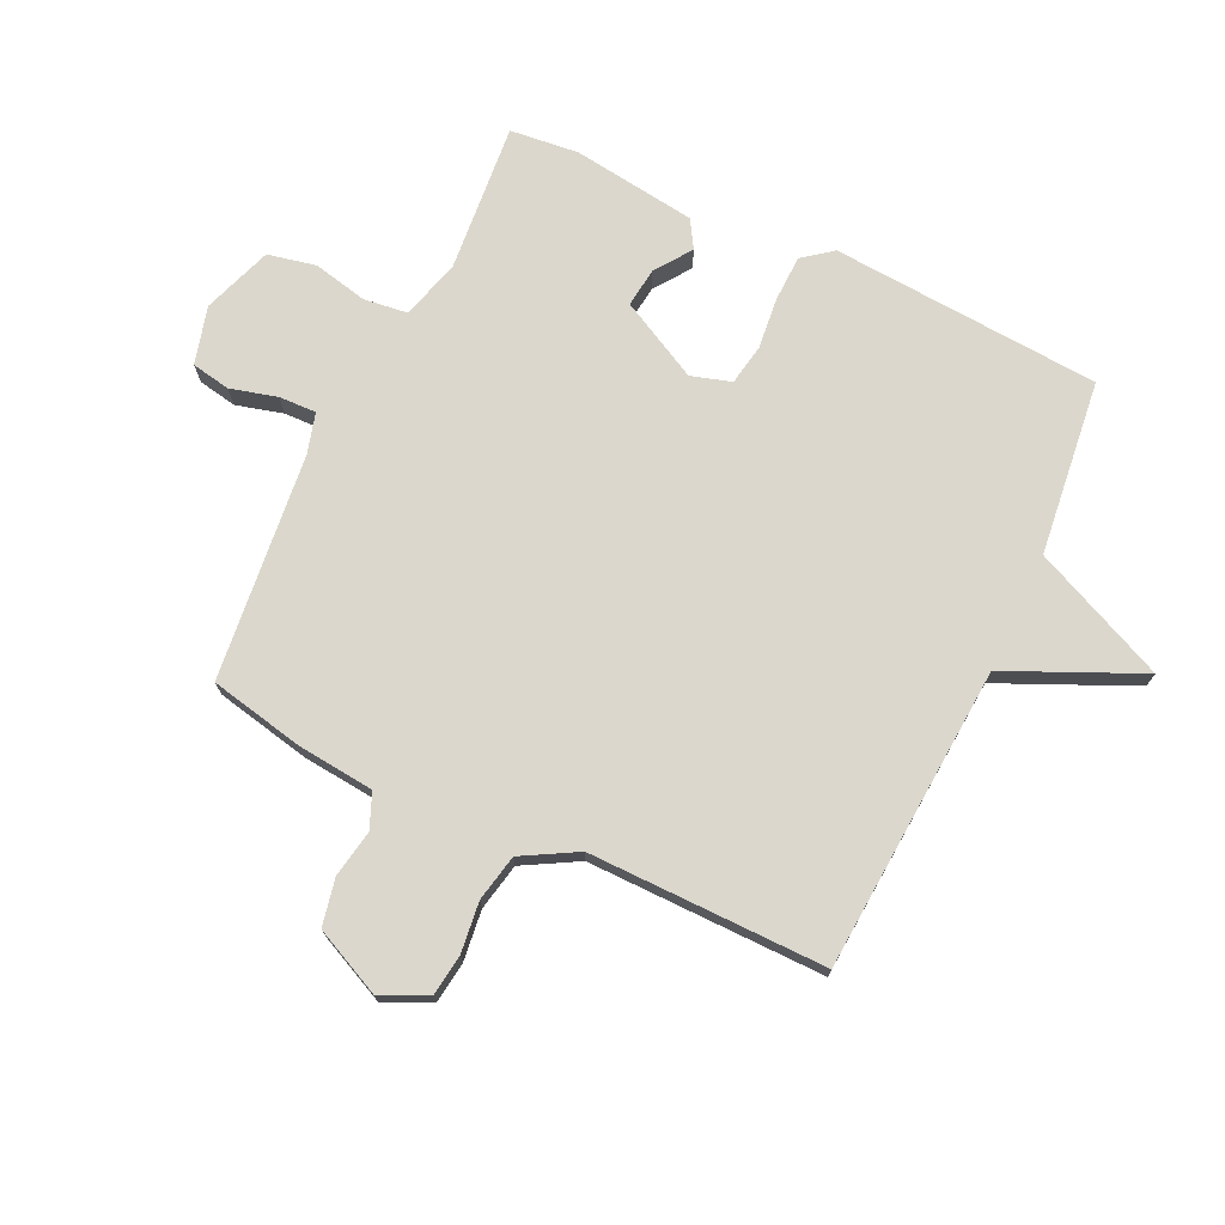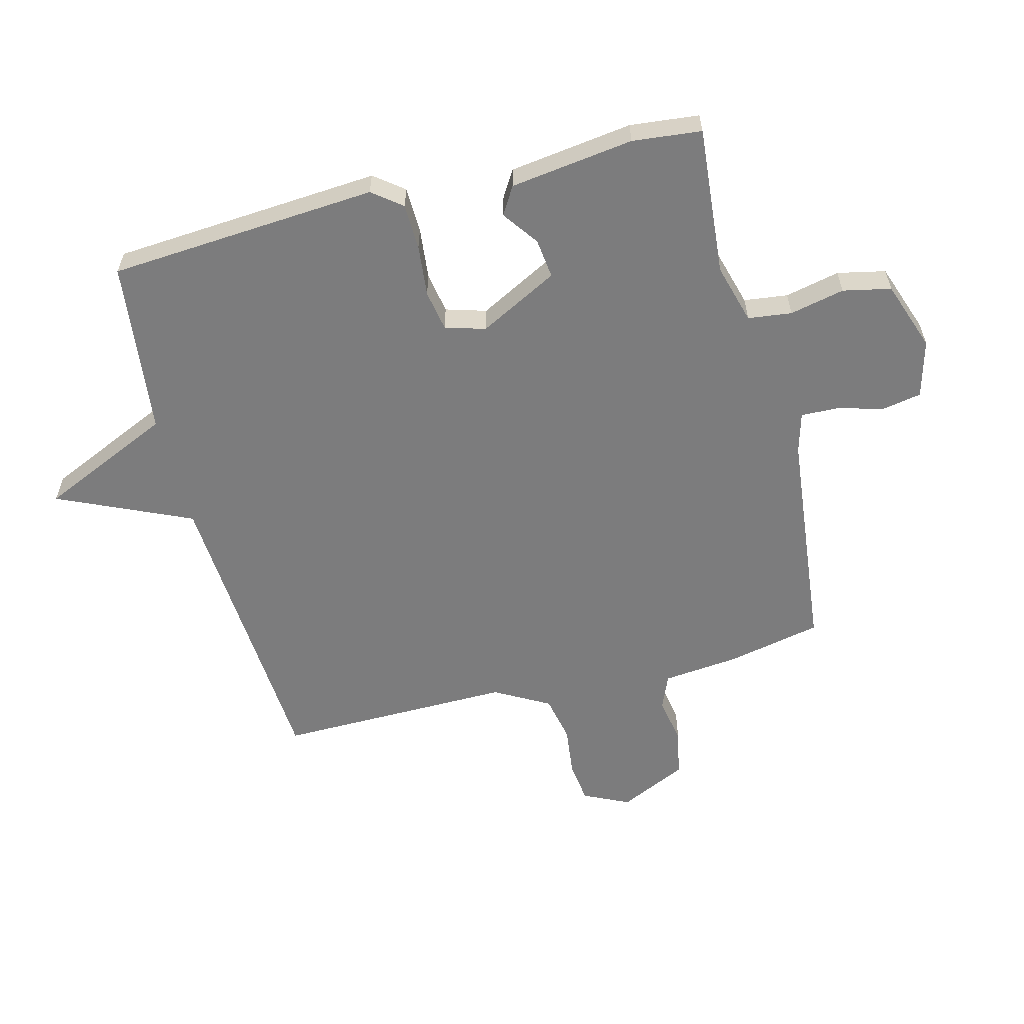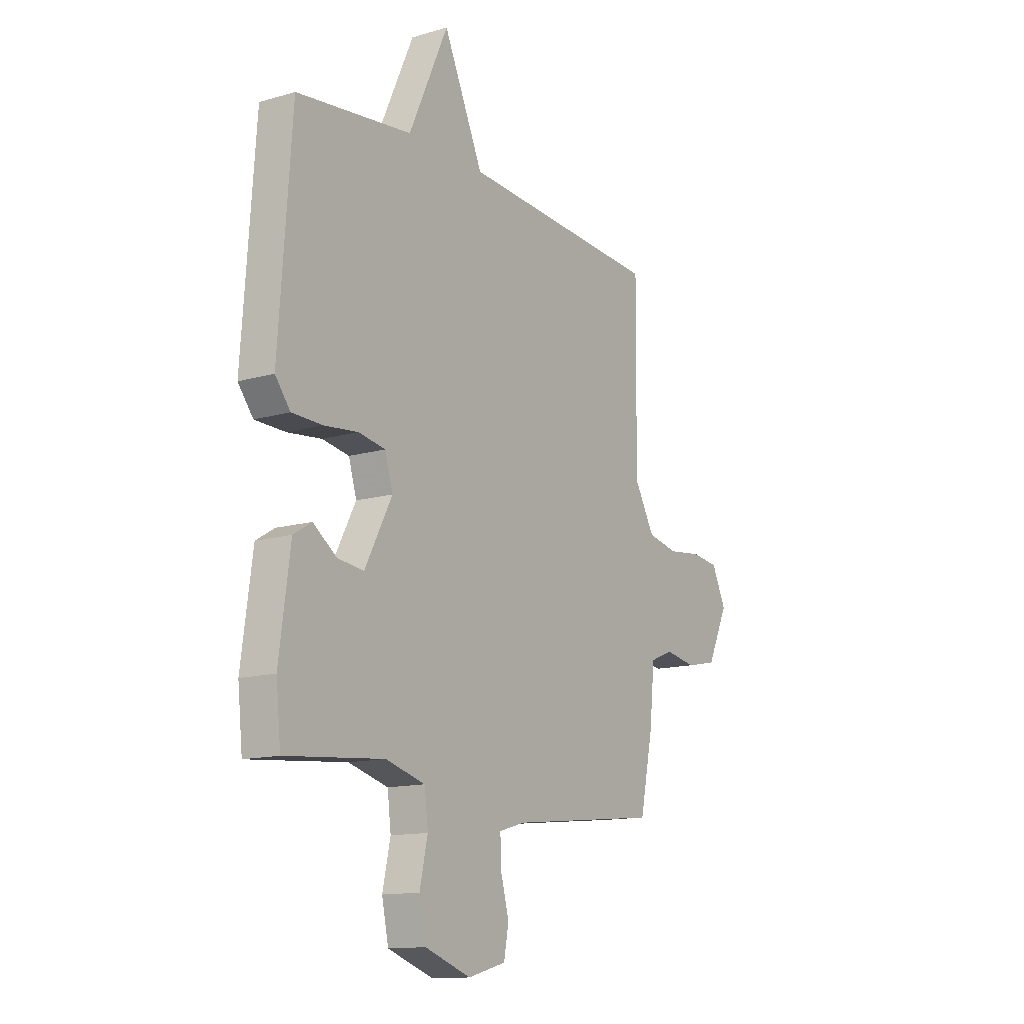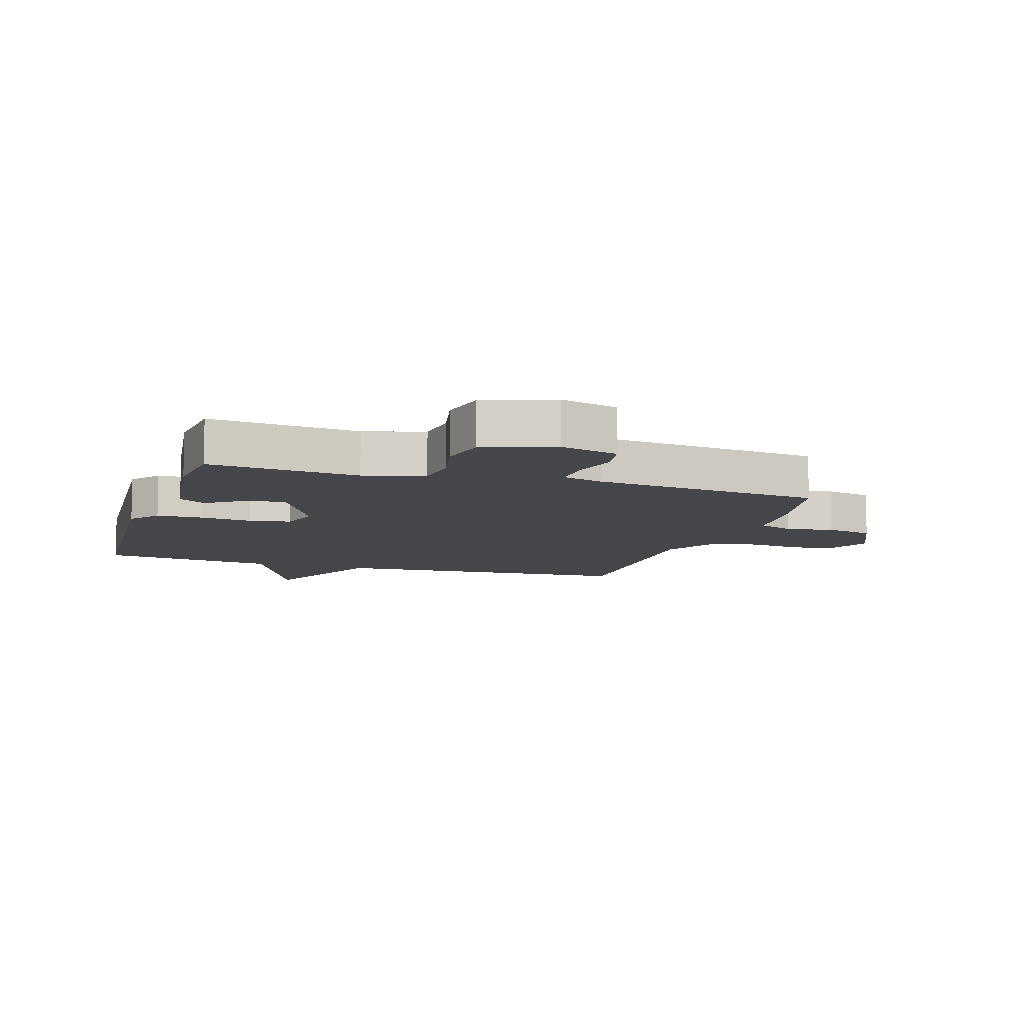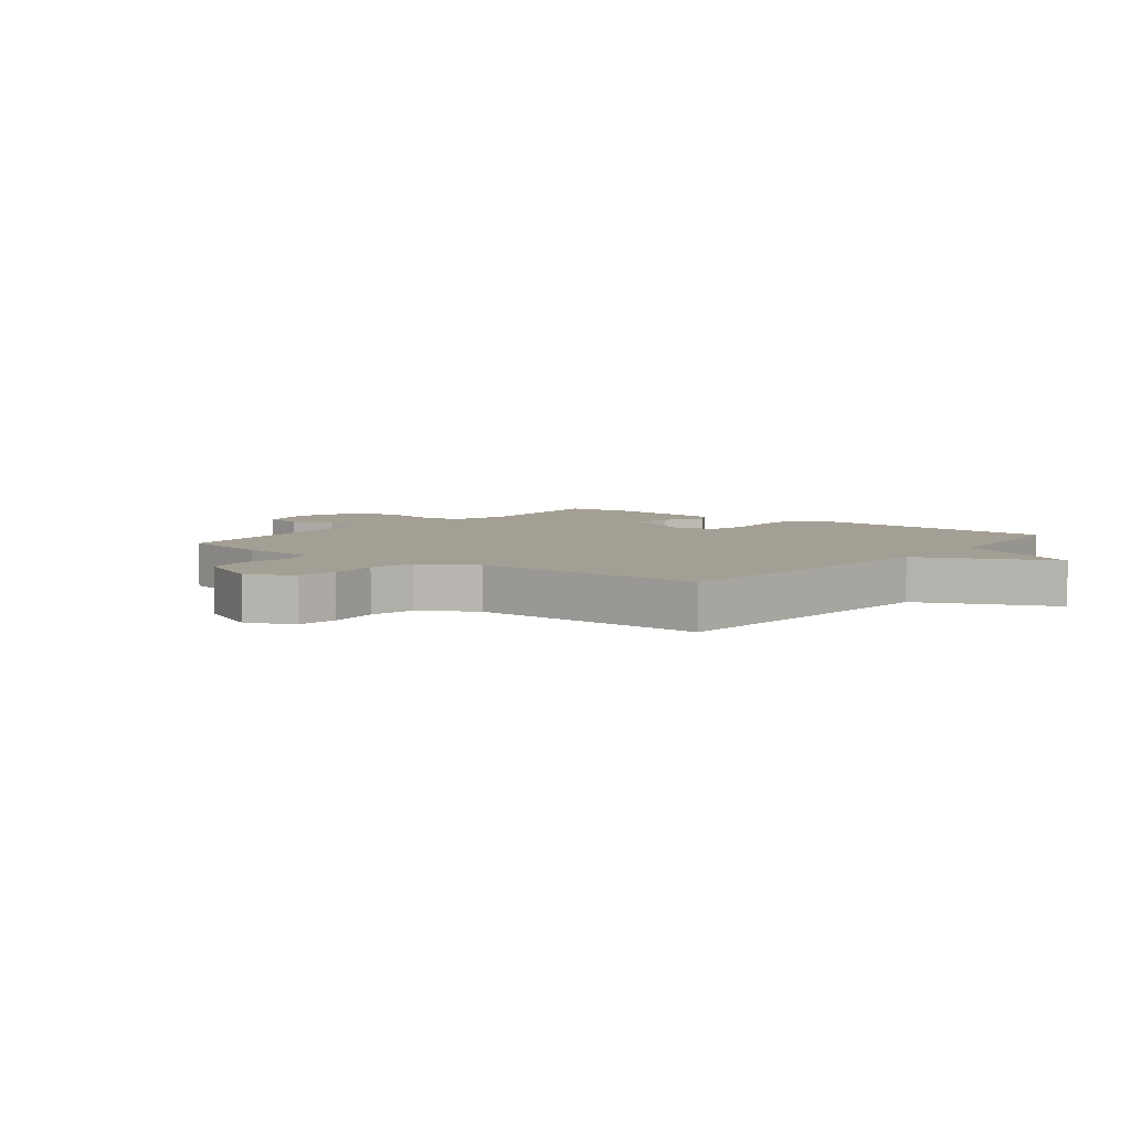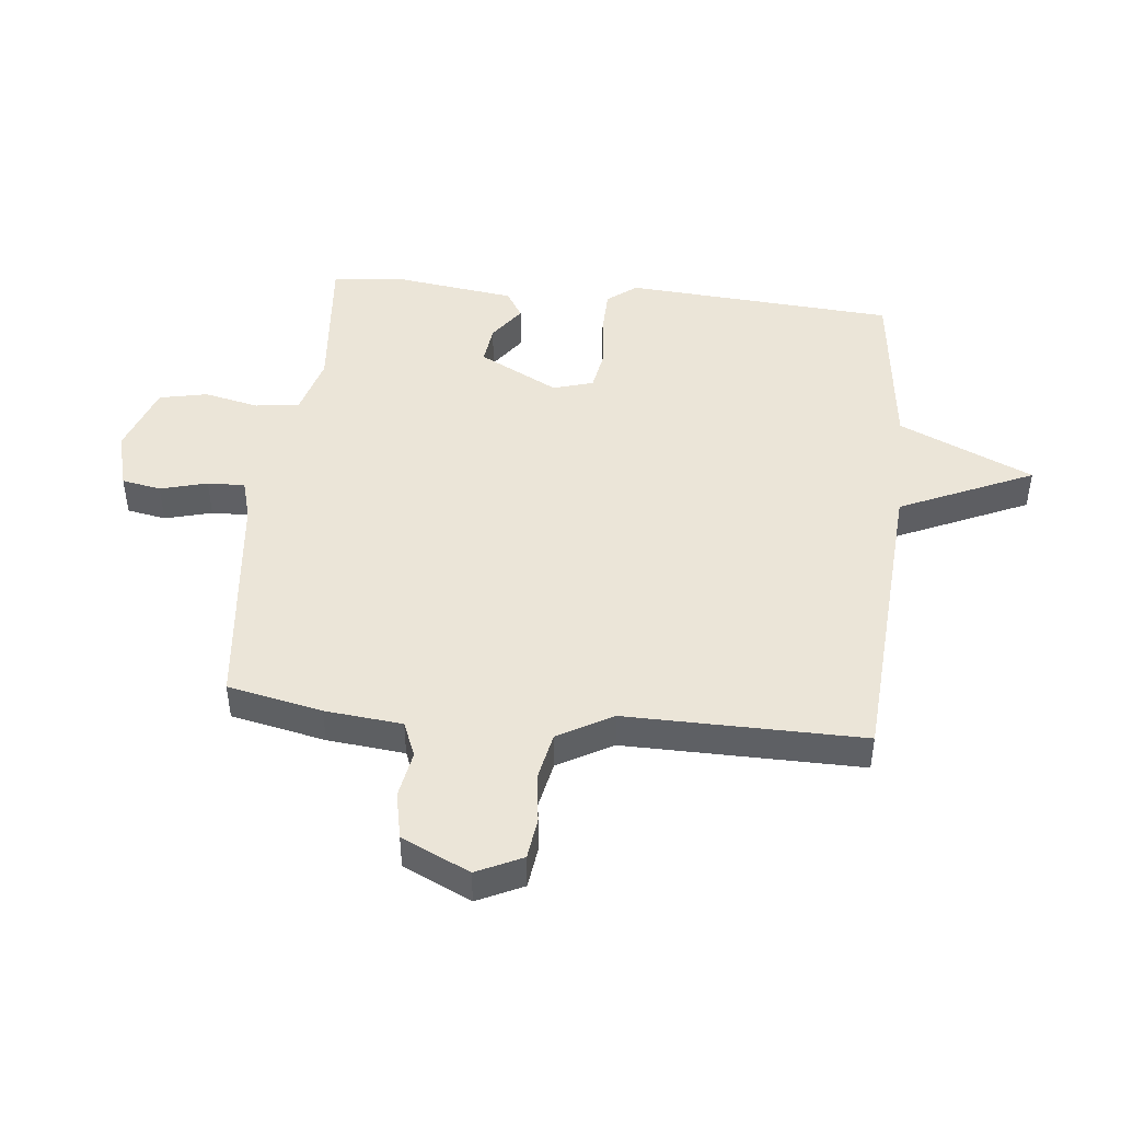
<metadata>
{"format":"obj","ext":"obj","renderer":"f3d","projection":"perspective","resolution":1024,"background":"white","views":[{"elev":73.2,"azim":-64.7,"up":"+Y"},{"elev":-58.8,"azim":104.4,"up":"+Y"},{"elev":-13.3,"azim":123.6,"up":"+Z"},{"elev":-9.4,"azim":162.4,"up":"+Y"},{"elev":5.5,"azim":-51.7,"up":"+Y"},{"elev":45.8,"azim":-84.0,"up":"+Y"}]}
</metadata>
<code>
v 0.5 0.07 -0.5
v 0.252 0.07 -0.478
v 0.152 0.07 -0.506
v 0.143 0.07 -0.579
v 0.163 0.07 -0.67
v 0.146 0.07 -0.75
v 0.03 0.07 -0.791
v -0.066 0.07 -0.765
v -0.078 0.07 -0.7
v -0.057 0.07 -0.622
v -0.055 0.07 -0.56
v -0.122 0.07 -0.541
v -0.5 0.07 -0.5
v -0.533 0.07 -0.343
v -0.546 0.07 -0.215
v -0.604 0.07 -0.191
v -0.683 0.07 -0.205
v -0.761 0.07 -0.189
v -0.814 0.07 -0.076
v -0.778 0.07 0
v -0.709 0.07 0.009
v -0.625 0.07 -0.001
v -0.547 0.07 0.015
v -0.496 0.07 0.106
v -0.5 0.07 0.5
v 0.008 0.07 0.534
v 0.108 0.07 0.756
v 0.208 0.07 0.534
v 0.5 0.07 0.5
v 0.532 0.07 0.051
v 0.494 0.07 0.002
v 0.417 0.07 0
v 0.331 0.07 0.009
v 0.263 0.07 -0.003
v 0.243 0.07 -0.07
v 0.312 0.07 -0.202
v 0.378 0.07 -0.194
v 0.438 0.07 -0.151
v 0.484 0.07 -0.179
v 0.512 0.07 -0.385
v 0.5 0 -0.5
v 0.252 0 -0.478
v 0.152 0 -0.506
v 0.143 0 -0.579
v 0.163 0 -0.67
v 0.146 0 -0.75
v 0.03 0 -0.791
v -0.066 0 -0.765
v -0.078 0 -0.7
v -0.057 0 -0.622
v -0.055 0 -0.56
v -0.122 0 -0.541
v -0.5 0 -0.5
v -0.533 0 -0.343
v -0.546 0 -0.215
v -0.604 0 -0.191
v -0.683 0 -0.205
v -0.761 0 -0.189
v -0.814 0 -0.076
v -0.778 0 0
v -0.709 0 0.009
v -0.625 0 -0.001
v -0.547 0 0.015
v -0.496 0 0.106
v -0.5 0 0.5
v 0.008 0 0.534
v 0.108 0 0.756
v 0.208 0 0.534
v 0.5 0 0.5
v 0.532 0 0.051
v 0.494 0 0.002
v 0.417 0 0
v 0.331 0 0.009
v 0.263 0 -0.003
v 0.243 0 -0.07
v 0.312 0 -0.202
v 0.378 0 -0.194
v 0.438 0 -0.151
v 0.484 0 -0.179
v 0.512 0 -0.385
f 40 1 2
f 39 40 2
f 38 39 2
f 37 38 2
f 36 37 2 3
f 35 36 3
f 31 32 33
f 30 31 33
f 29 30 33
f 28 29 33
f 28 33 34
f 27 28 34
f 26 27 34
f 26 34 35
f 25 26 35
f 24 25 35
f 20 21 22
f 19 20 22
f 18 19 22
f 17 18 22
f 16 17 22
f 15 16 22 23
f 24 35 3
f 23 24 3
f 15 23 3
f 14 15 3
f 13 14 3
f 12 13 3
f 8 9 10
f 7 8 10
f 6 7 10
f 5 6 10
f 4 5 10
f 11 12 3 4
f 4 10 11
f 42 41 80
f 42 80 79
f 42 79 78
f 42 78 77
f 43 42 77 76
f 43 76 75
f 73 72 71
f 73 71 70
f 73 70 69
f 73 69 68
f 74 73 68
f 74 68 67
f 74 67 66
f 75 74 66
f 75 66 65
f 75 65 64
f 62 61 60
f 62 60 59
f 62 59 58
f 62 58 57
f 62 57 56
f 63 62 56 55
f 43 75 64
f 43 64 63
f 43 63 55
f 43 55 54
f 43 54 53
f 43 53 52
f 50 49 48
f 50 48 47
f 50 47 46
f 50 46 45
f 50 45 44
f 44 43 52 51
f 51 50 44
f 1 41 42 2
f 2 42 43 3
f 3 43 44 4
f 4 44 45 5
f 5 45 46 6
f 6 46 47 7
f 7 47 48 8
f 8 48 49 9
f 9 49 50 10
f 10 50 51 11
f 11 51 52 12
f 12 52 53 13
f 13 53 54 14
f 14 54 55 15
f 15 55 56 16
f 16 56 57 17
f 17 57 58 18
f 18 58 59 19
f 19 59 60 20
f 20 60 61 21
f 21 61 62 22
f 22 62 63 23
f 23 63 64 24
f 24 64 65 25
f 25 65 66 26
f 26 66 67 27
f 27 67 68 28
f 28 68 69 29
f 29 69 70 30
f 30 70 71 31
f 31 71 72 32
f 32 72 73 33
f 33 73 74 34
f 34 74 75 35
f 35 75 76 36
f 36 76 77 37
f 37 77 78 38
f 38 78 79 39
f 39 79 80 40
f 40 80 41 1

</code>
